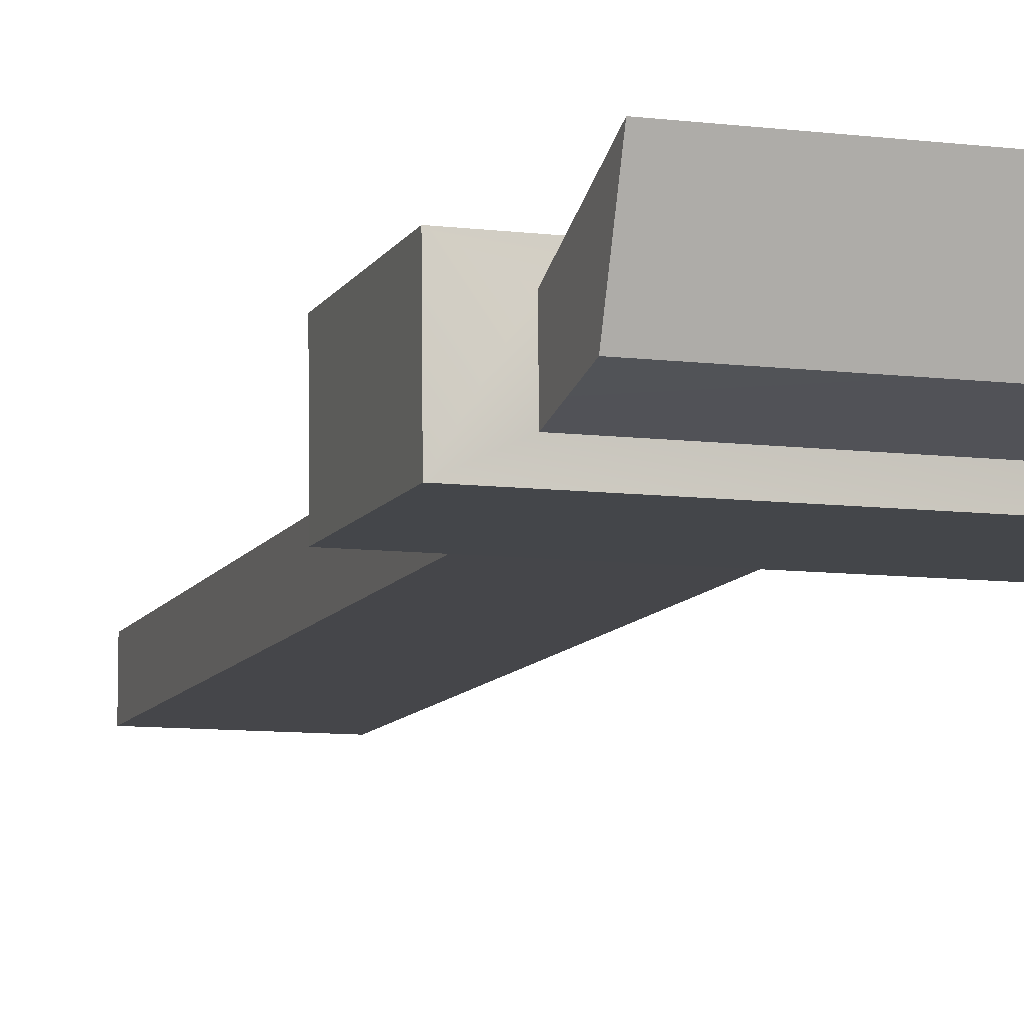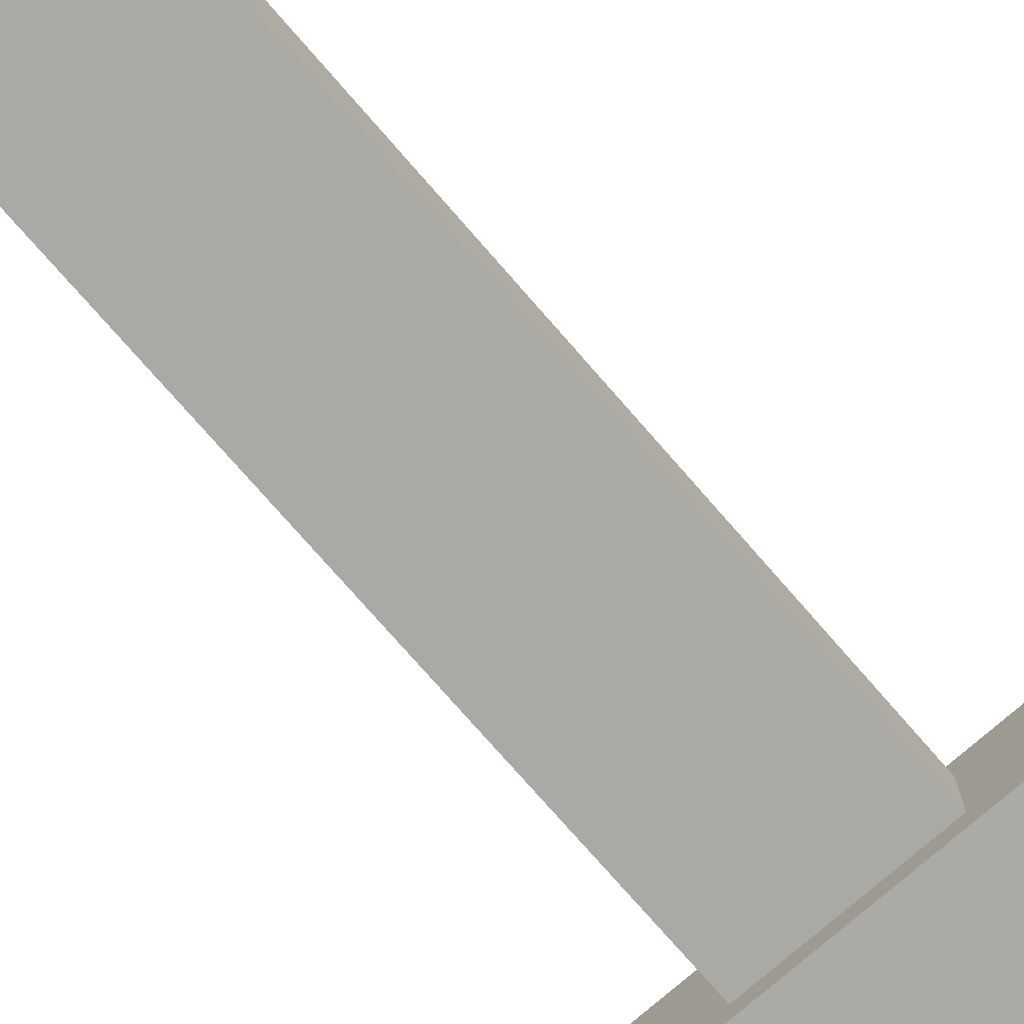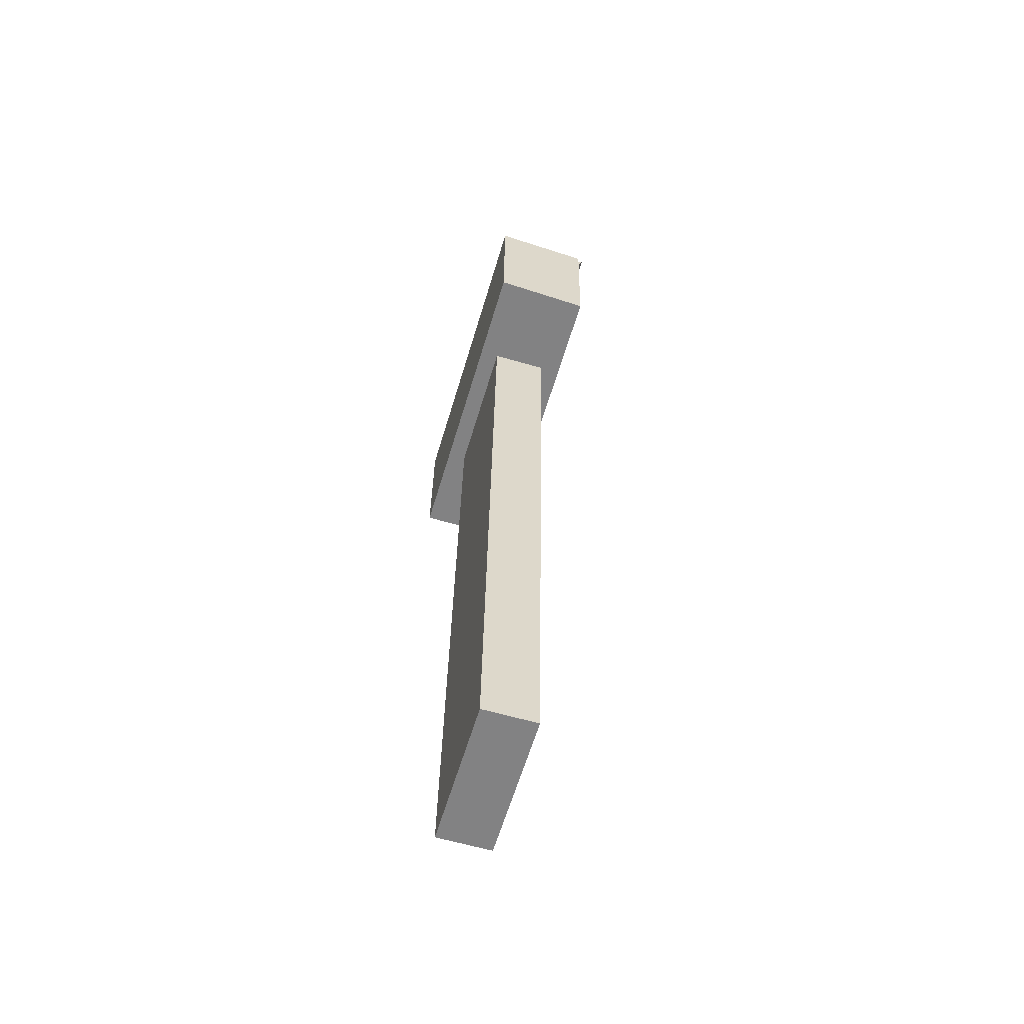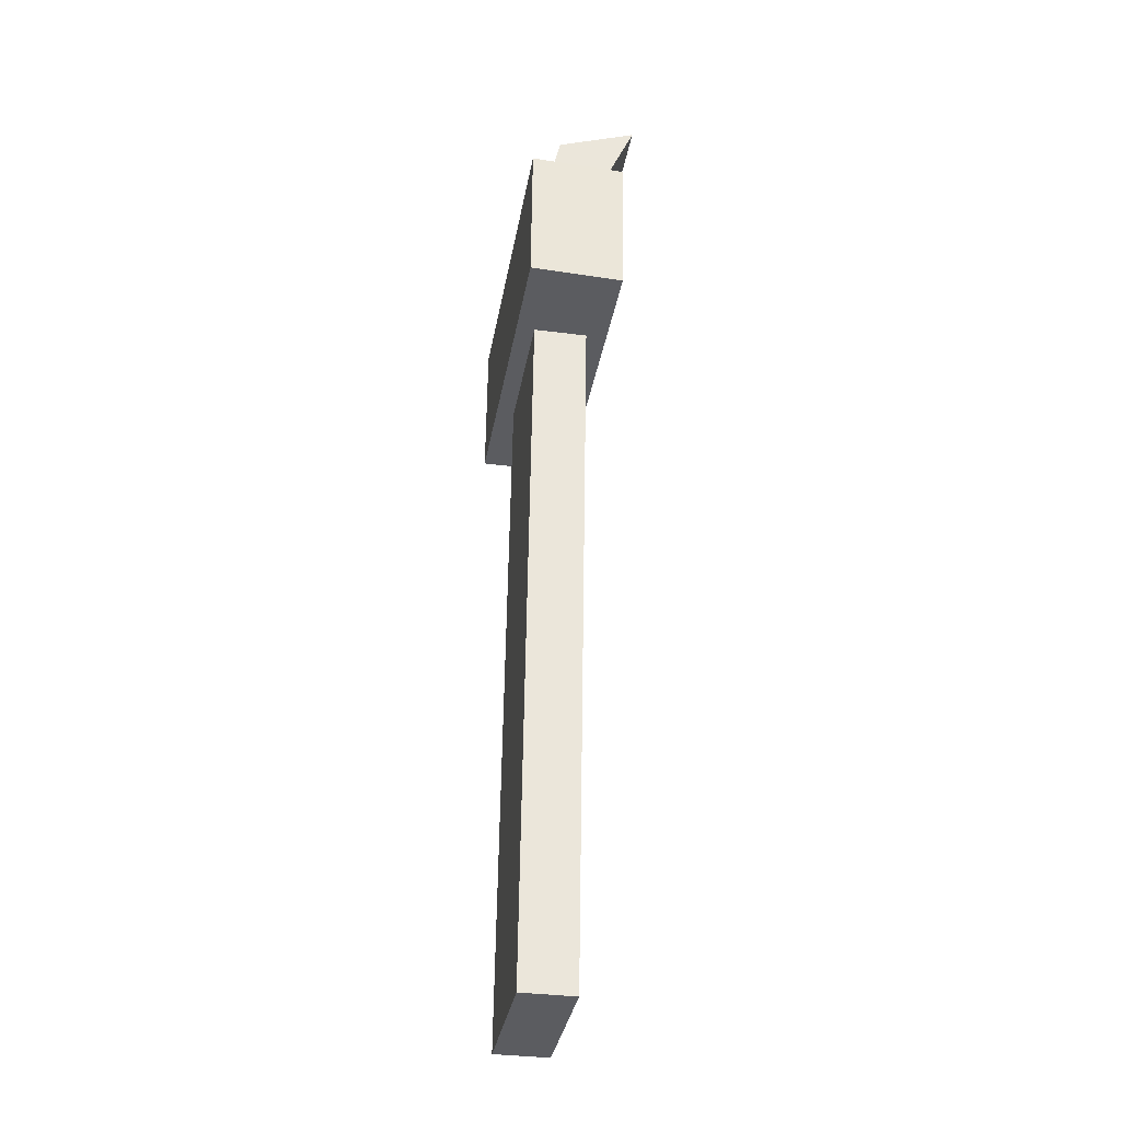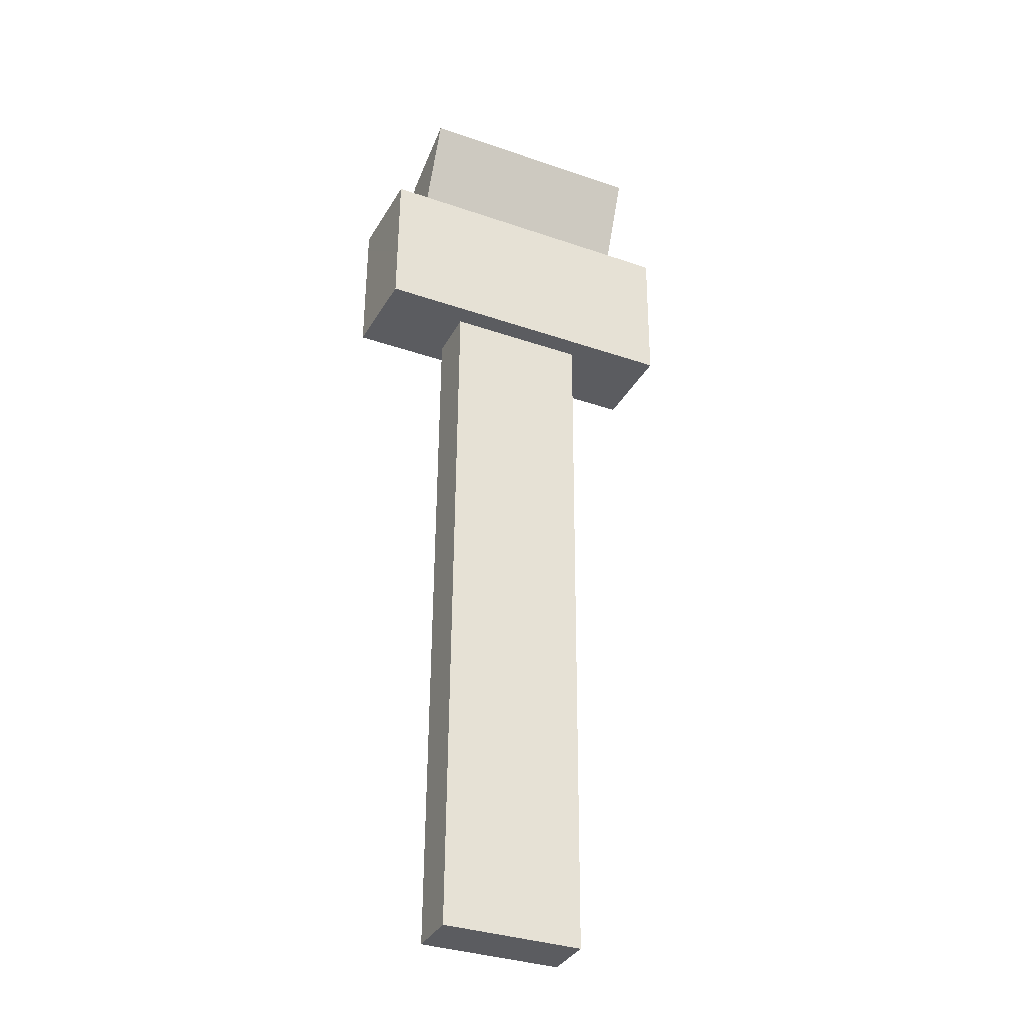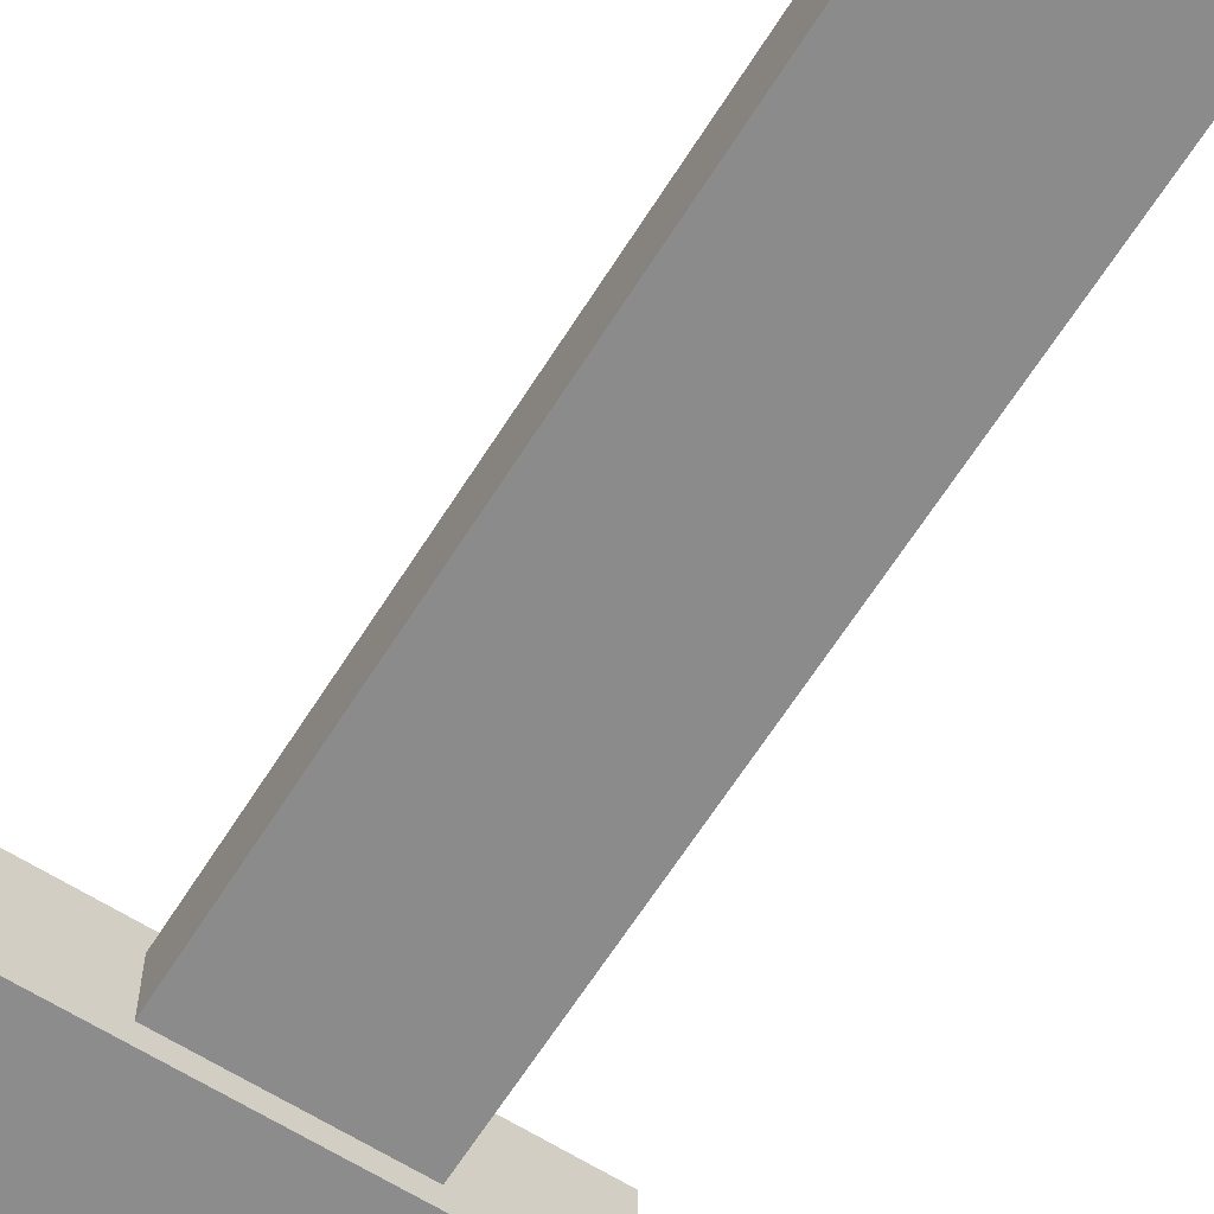
<metadata>
{"format":"obj","ext":"obj","renderer":"f3d","projection":"perspective","resolution":1024,"background":"white","views":[{"elev":-9.2,"azim":161.7,"up":"+Z"},{"elev":-76.1,"azim":41.0,"up":"+Z"},{"elev":-60.9,"azim":-106.5,"up":"+Y"},{"elev":-34.5,"azim":-99.8,"up":"+Y"},{"elev":-34.8,"azim":-24.7,"up":"+Y"},{"elev":-64.6,"azim":-32.1,"up":"+Z"}]}
</metadata>
<code>
g sight_rear_mosin_izhmash_mosin_std_LOD1
v -0.006441 0.05914 0.003112
v -0.006453 -0.004691 0.002116
v -0.006441 0.05914 -0.001692
v -0.006454 -0.004691 -0.002538
v 0.0143 0.07262 0.005191
v 0.01042 0.07285 0.00328
v 0.01422 0.07262 -0.003228
v 0.01042 0.07299 -0.001437
v -0.01077 0.07285 0.00328
v -0.01424 0.07262 0.005191
v -0.01453 0.07262 -0.003228
v -0.01077 0.07299 -0.001437
v 0.01422 0.05914 -0.003342
v 0.006104 0.05914 -0.001692
v 0.0143 0.05914 0.00497
v 0.006104 0.05914 0.003112
v -0.01424 0.05914 0.00497
v -0.006441 0.05914 0.003112
v -0.01453 0.05914 -0.003342
v -0.006441 0.05914 -0.001692
v -0.01077 0.07878 -4.053e-05
v 0.01042 0.07878 -4.053e-05
v -0.01077 0.08137 0.006976
v 0.01042 0.08137 0.006976
v 0.0143 0.07262 0.005191
v 0.01422 0.07262 -0.003228
v 0.0143 0.05914 0.00497
v 0.01422 0.05914 -0.003342
v -0.01077 0.08137 0.006976
v -0.01077 0.07285 0.00328
v -0.01077 0.07878 -4.053e-05
v -0.01077 0.07299 -0.001437
v -0.006454 -0.004691 -0.002538
v 0.006105 -0.004691 -0.002538
v -0.006441 0.05914 -0.001692
v 0.006104 0.05914 -0.001692
v -0.01424 0.07262 0.005191
v -0.01424 0.05914 0.00497
v -0.01453 0.07262 -0.003228
v -0.01453 0.05914 -0.003342
v 0.01042 0.07299 -0.001437
v 0.01042 0.07285 0.00328
v 0.01042 0.07878 -4.053e-05
v 0.01042 0.08137 0.006976
v -0.006453 -0.004691 0.002116
v -0.006441 0.05914 0.003112
v 0.006106 -0.004691 0.002116
v 0.006104 0.05914 0.003112
v 0.0143 0.05914 0.00497
v -0.01424 0.05914 0.00497
v 0.0143 0.07262 0.005191
v -0.01424 0.07262 0.005191
v 0.01042 0.07285 0.00328
v -0.01077 0.07285 0.00328
v 0.01042 0.08137 0.006976
v -0.01077 0.08137 0.006976
v -0.006454 -0.004691 -0.002538
v -0.006453 -0.004691 0.002116
v 0.006105 -0.004691 -0.002538
v 0.006106 -0.004691 0.002116
v -0.01453 0.05914 -0.003342
v 0.01422 0.05914 -0.003342
v -0.01453 0.07262 -0.003228
v 0.01422 0.07262 -0.003228
v -0.01077 0.07299 -0.001437
v 0.01042 0.07299 -0.001437
v -0.01077 0.07878 -4.053e-05
v 0.01042 0.07878 -4.053e-05
v 0.006104 0.05914 0.003112
v 0.006104 0.05914 -0.001692
v 0.006106 -0.004691 0.002116
v 0.006105 -0.004691 -0.002538
g sight_rear_mosin_izhmash_mosin_std_LOD1_0
f 3 2 1
f 2 3 4
f 7 6 5
f 6 7 8
f 9 5 6
f 5 9 10
f 11 8 7
f 8 11 12
f 10 12 11
f 12 10 9
f 15 14 13
f 14 15 16
f 17 16 15
f 16 17 18
f 19 18 17
f 14 19 13
f 18 19 20
f 19 14 20
f 23 22 21
f 22 23 24
f 27 26 25
f 26 27 28
f 31 30 29
f 30 31 32
f 35 34 33
f 34 35 36
f 39 38 37
f 38 39 40
f 43 42 41
f 42 43 44
f 47 46 45
f 46 47 48
f 51 50 49
f 50 51 52
f 55 54 53
f 54 55 56
f 59 58 57
f 58 59 60
f 63 62 61
f 62 63 64
f 67 66 65
f 66 67 68
f 71 70 69
f 70 71 72

</code>
